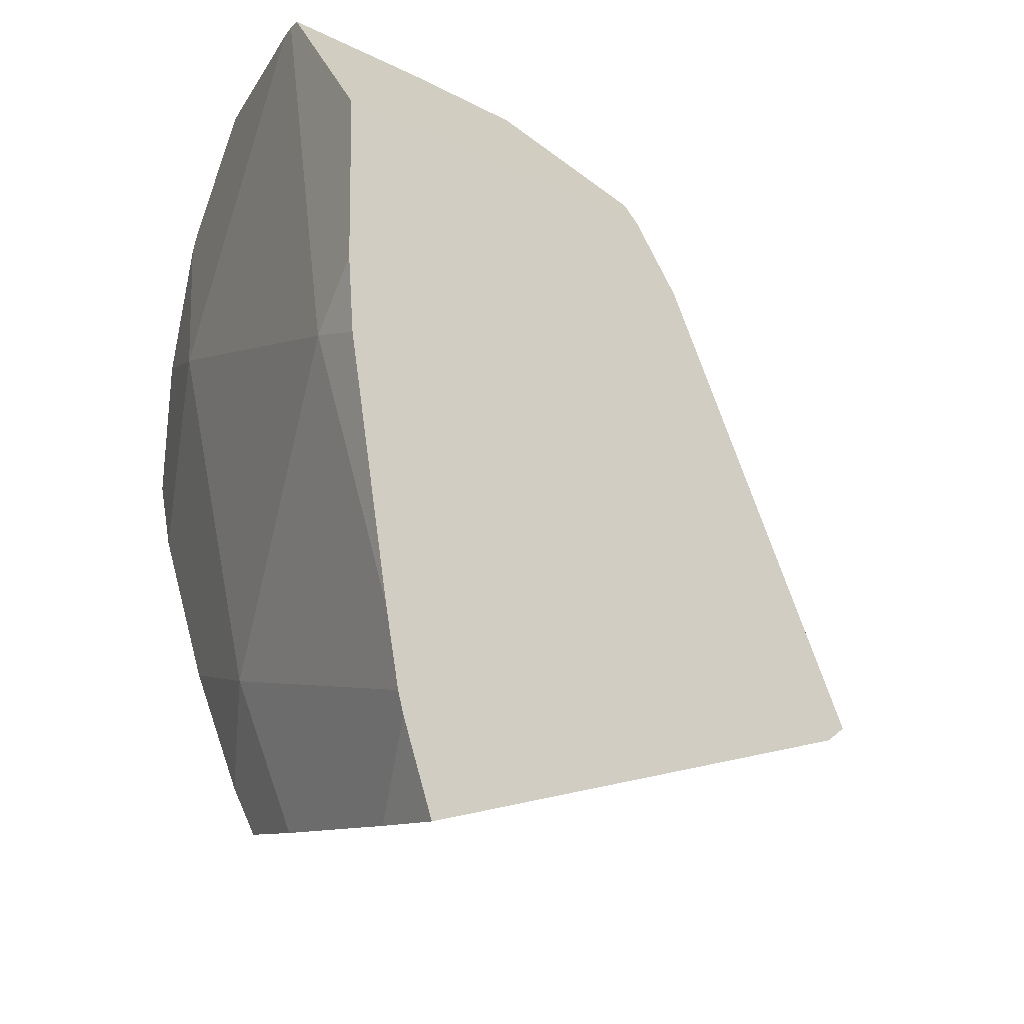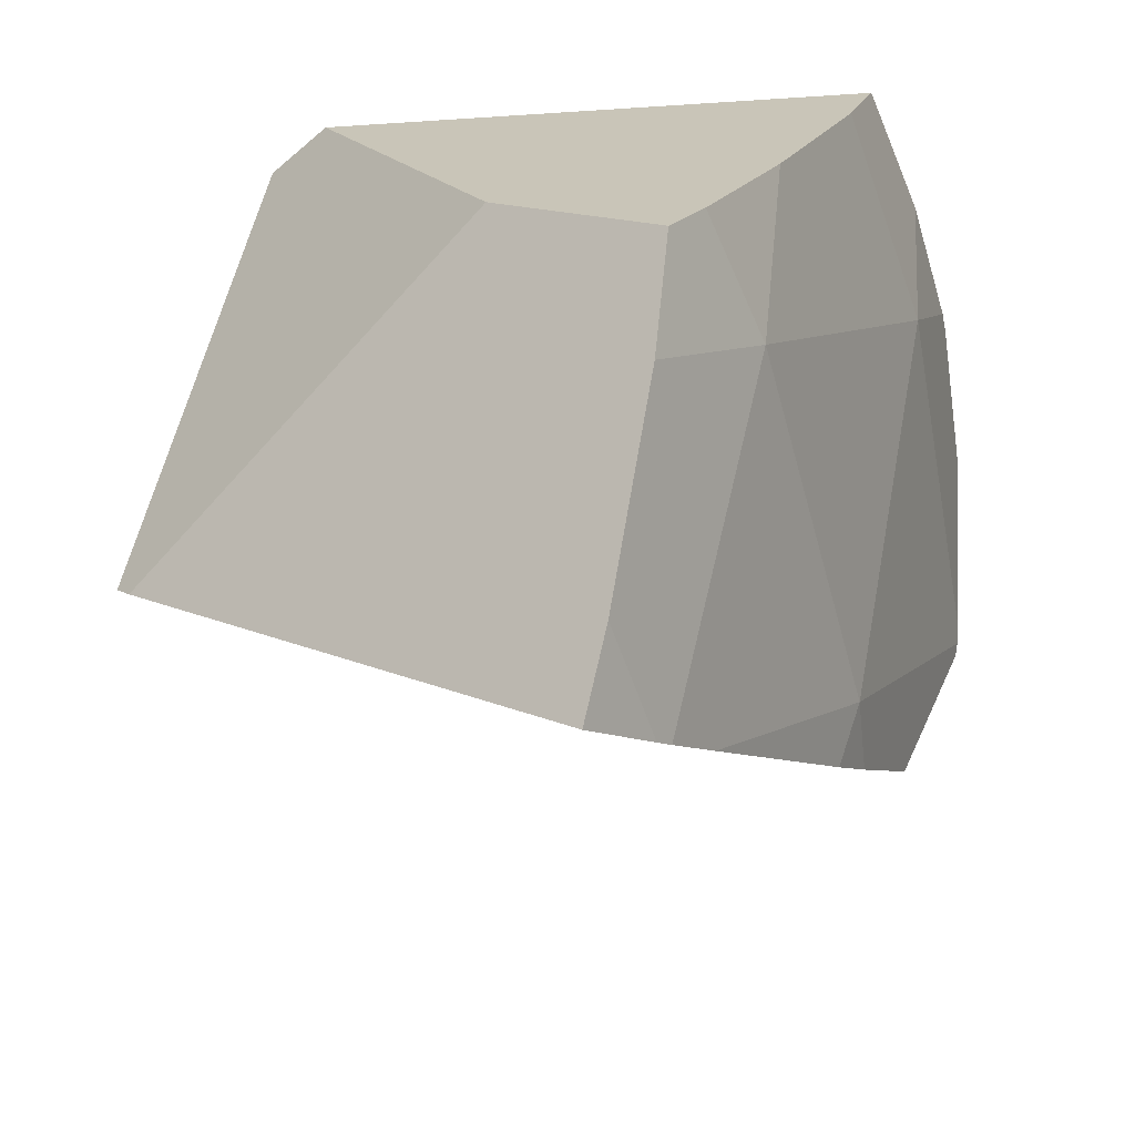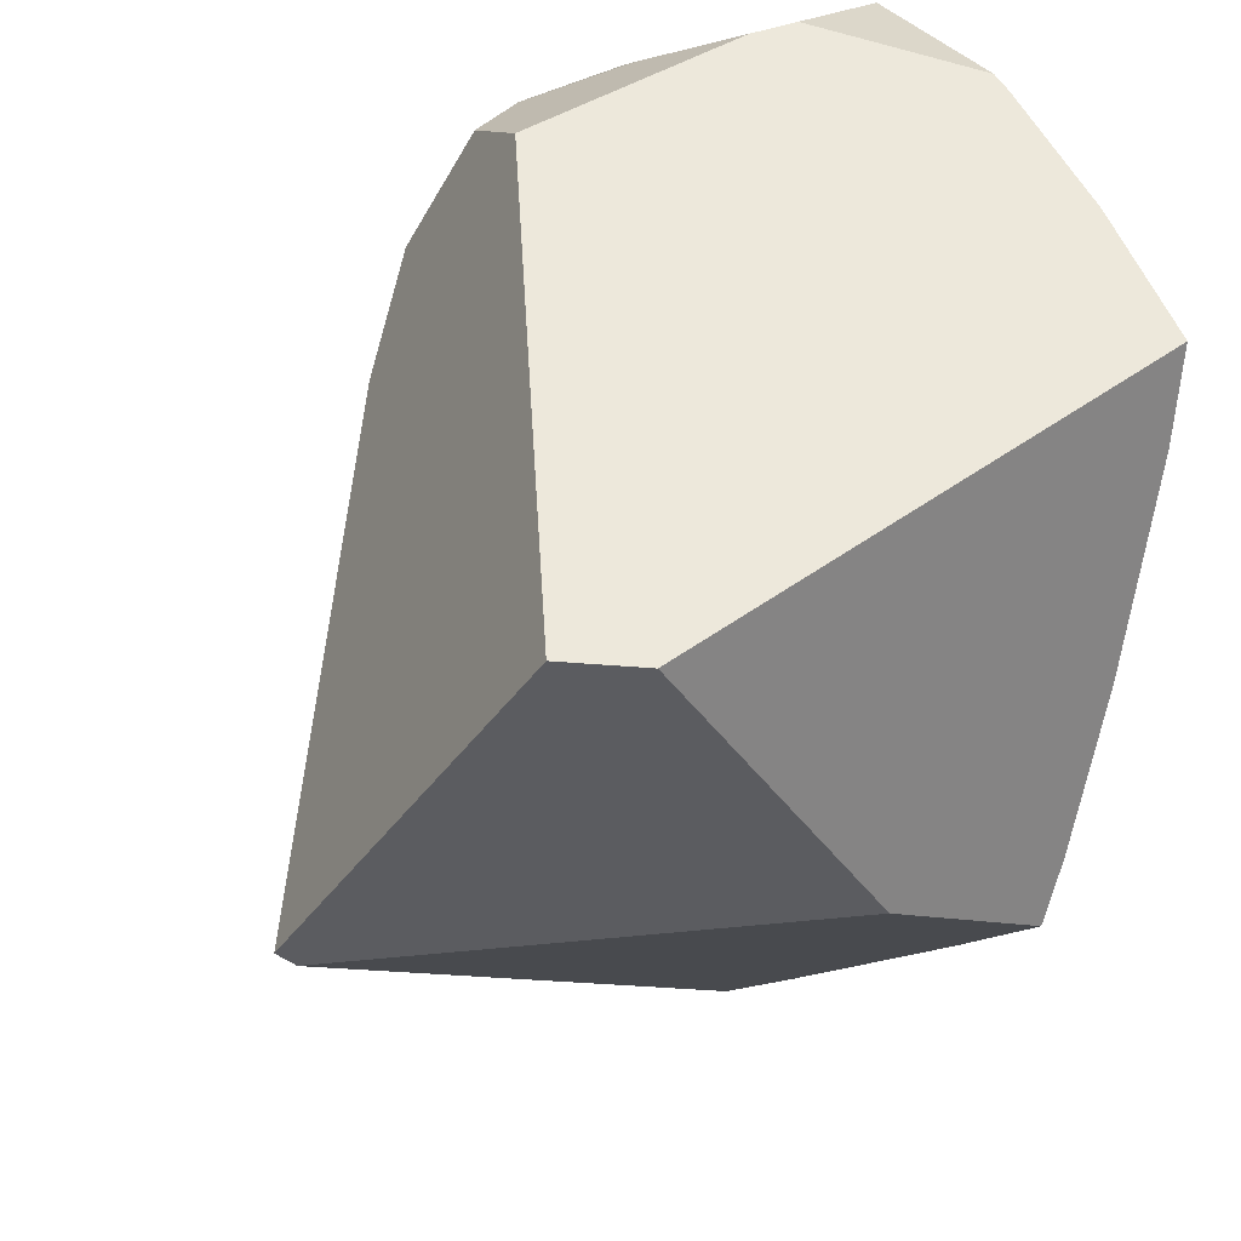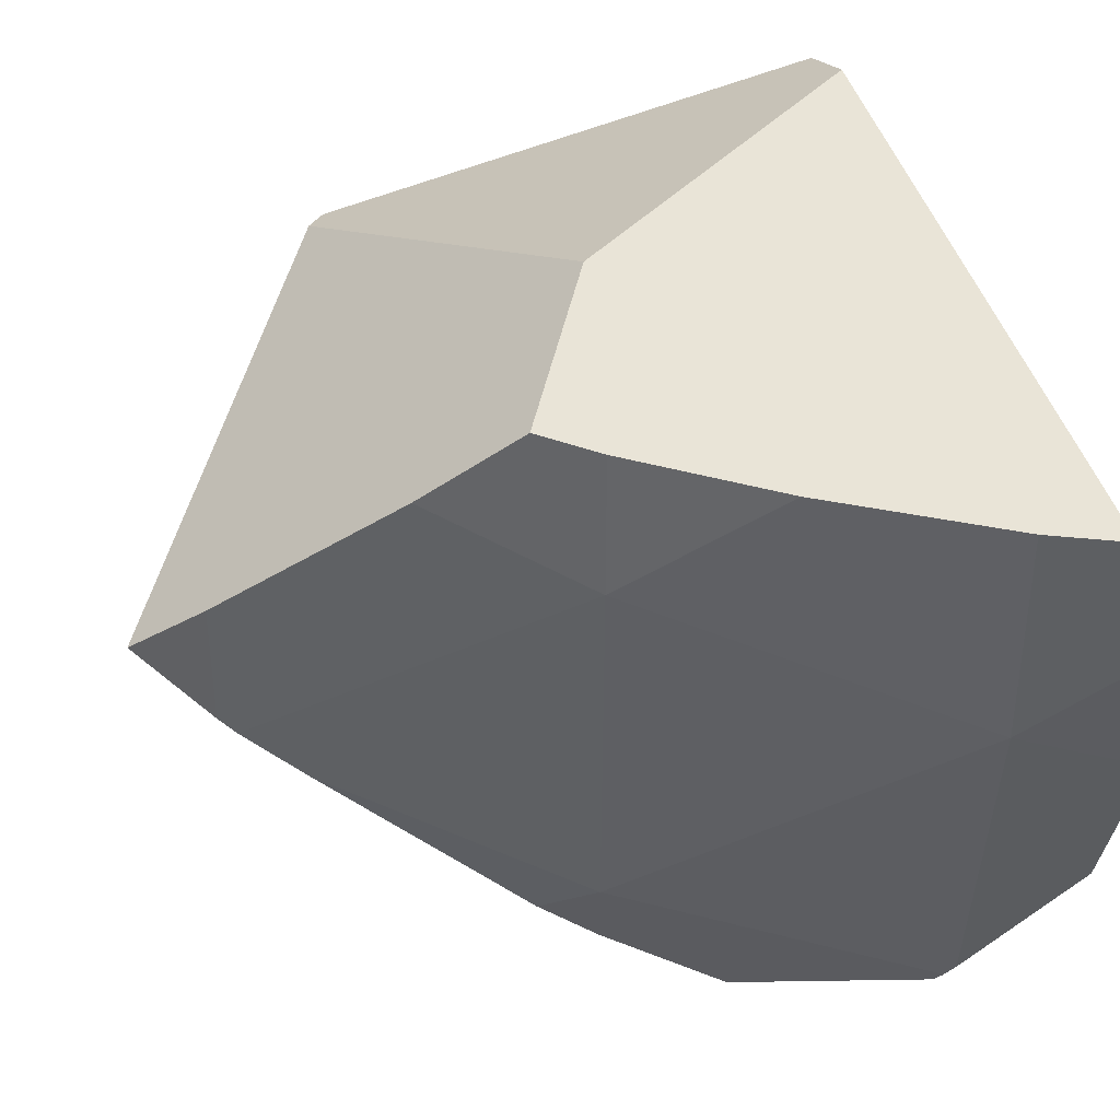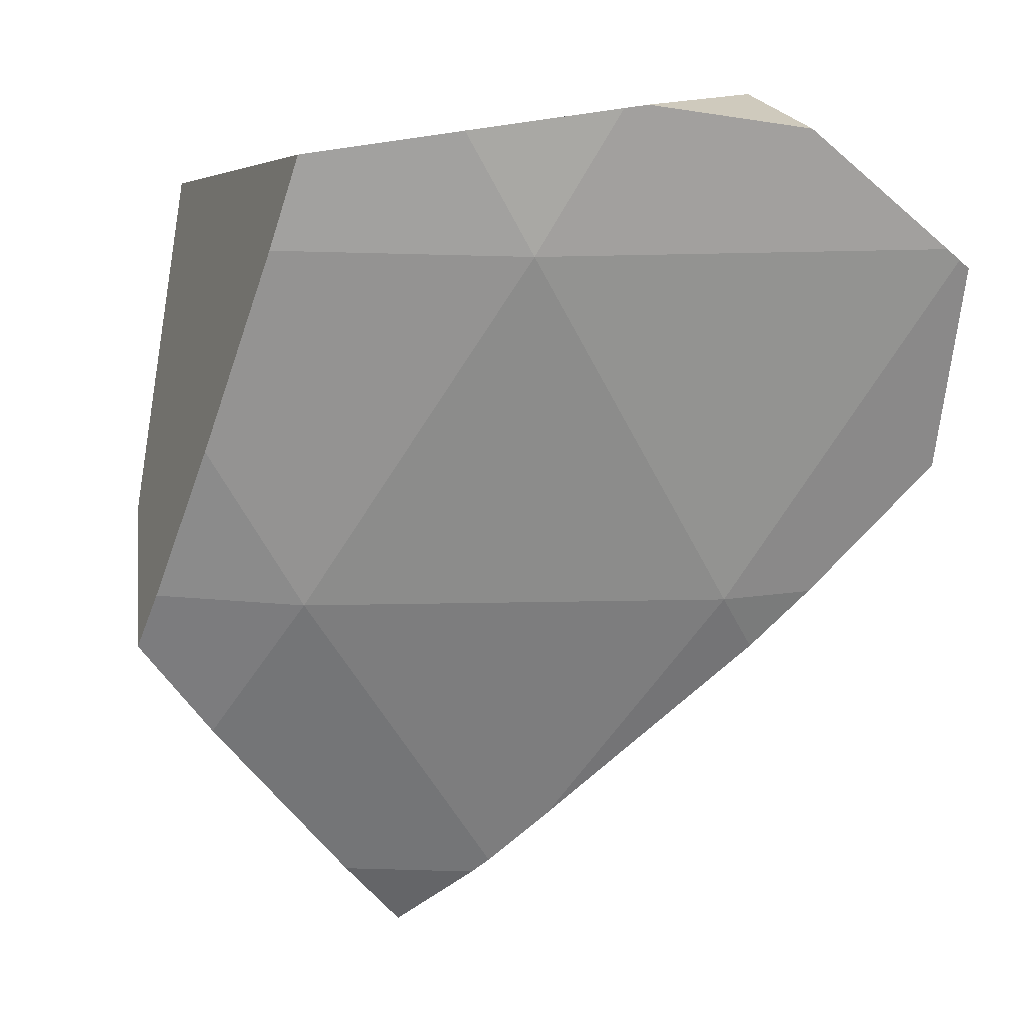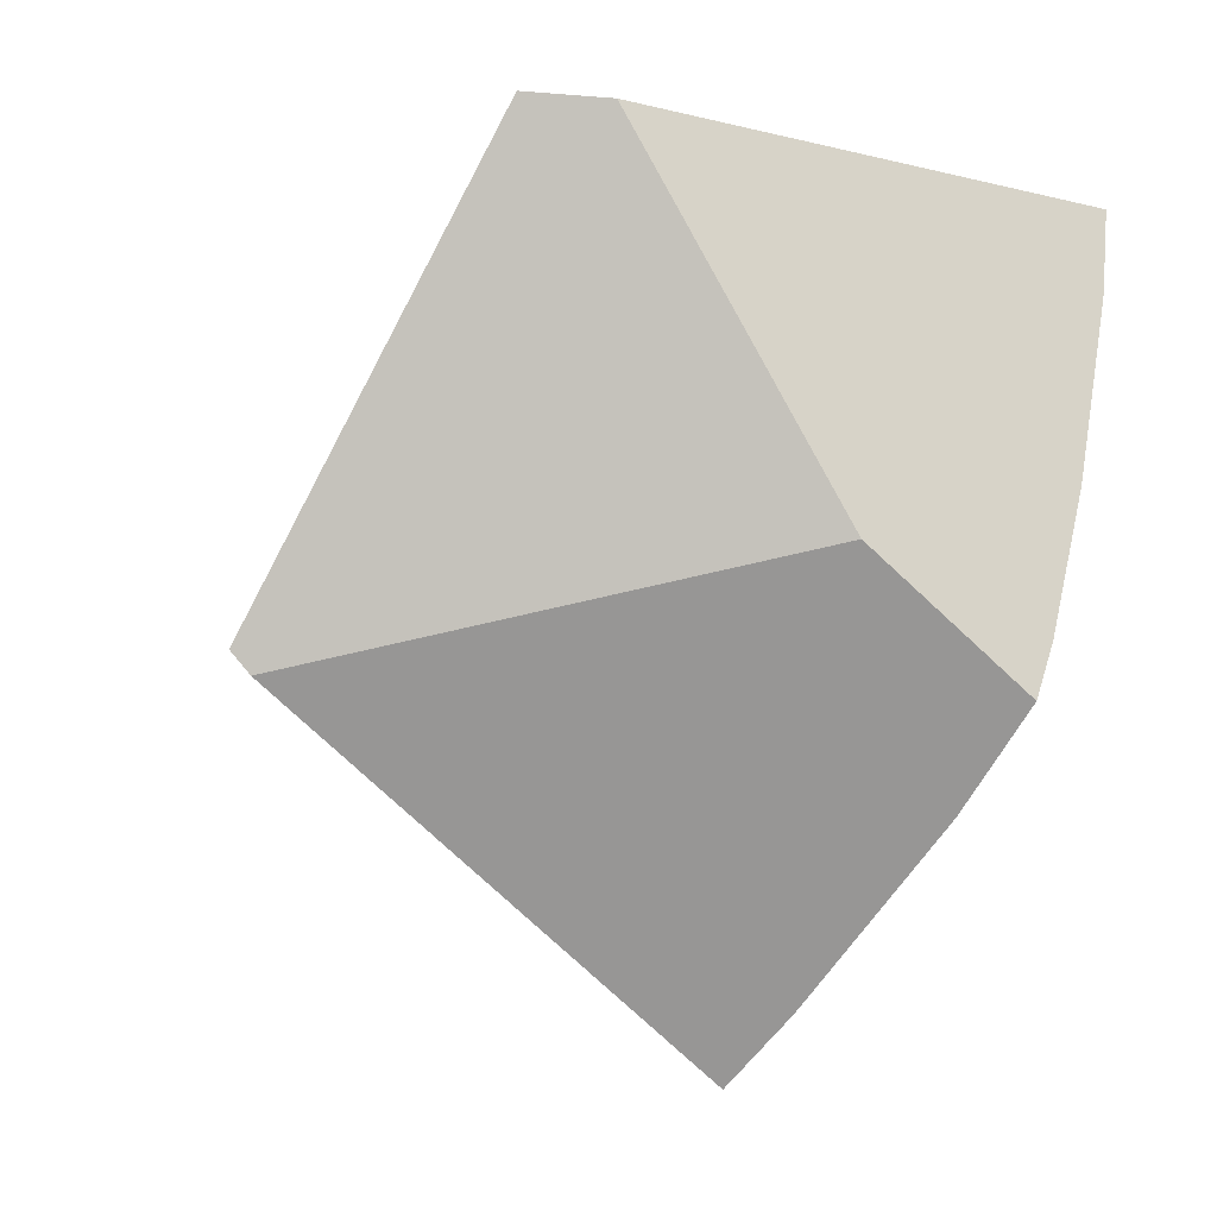
<metadata>
{"format":"obj","ext":"obj","renderer":"f3d","projection":"perspective","resolution":1024,"background":"white","views":[{"elev":-63.5,"azim":-13.7,"up":"+Z"},{"elev":-55.2,"azim":-165.0,"up":"+Z"},{"elev":46.7,"azim":151.3,"up":"+Z"},{"elev":47.7,"azim":-114.2,"up":"+Y"},{"elev":4.5,"azim":-97.2,"up":"+Z"},{"elev":-7.9,"azim":154.3,"up":"+Z"}]}
</metadata>
<code>
g  Instance
v -9.478 -51.55 -2.766
v -9.626 -51 -2.343
v -9.6 -50 -2.801
v -9.6 -50 -2.801
v -9.626 -51 -2.343
v -9.699 -50.31 -2.282
v -9.699 -50.31 -2.282
v -9.626 -51 -2.343
v -9.695 -50.39 -2.269
v -9.683 -49.74 -2.364
v -9.6 -50 -2.801
v -9.699 -50.31 -2.282
v -9.614 -49.16 -2.448
v -9.526 -49.06 -2.78
v -9.683 -49.74 -2.364
v -9.683 -49.74 -2.364
v -9.526 -49.06 -2.78
v -9.6 -50 -2.801
v -9.441 -51.64 -2.836
v -9.46 -51.6 -2.805
v -9.155 -51.59 -3.581
v -9.155 -51.59 -3.581
v -9.46 -51.6 -2.805
v -9.039 -51.14 -4.07
v -9.039 -51.14 -4.07
v -9.46 -51.6 -2.805
v -9.089 -50.8 -4.092
v -9.46 -51.6 -2.805
v -9.478 -51.55 -2.766
v -9.089 -50.8 -4.092
v -9.089 -50.8 -4.092
v -9.478 -51.55 -2.766
v -9.6 -50 -2.801
v -9.089 -49.2 -4.092
v -9.089 -50.8 -4.092
v -9.6 -50 -2.801
v -9.6 -50 -2.801
v -9.526 -49.06 -2.78
v -9.089 -49.2 -4.092
v -9.089 -49.2 -4.092
v -9.526 -49.06 -2.78
v -9.258 -48.83 -3.505
v -9.258 -48.83 -3.505
v -9.009 -48.65 -4.056
v -9.089 -49.2 -4.092
v -8.968 -50.93 -4.288
v -9.039 -51.14 -4.07
v -9.089 -50.8 -4.092
v -8.639 -50.18 -4.992
v -8.968 -50.93 -4.288
v -9.089 -50.8 -4.092
v -9.089 -49.2 -4.092
v -8.536 -49.96 -5.198
v -9.089 -50.8 -4.092
v -9.089 -50.8 -4.092
v -8.536 -49.96 -5.198
v -8.639 -50.18 -4.992
v -9.089 -49.2 -4.092
v -8.767 -48.86 -4.613
v -8.536 -49.96 -5.198
v -8.536 -49.96 -5.198
v -8.767 -48.86 -4.613
v -8.5 -49.89 -5.253
v -8.5 -49.89 -5.253
v -8.767 -48.86 -4.613
v -8.466 -49.39 -5.233
v -8.893 -48.58 -4.262
v -8.767 -48.86 -4.613
v -9.009 -48.65 -4.056
v -9.009 -48.65 -4.056
v -8.767 -48.86 -4.613
v -9.089 -49.2 -4.092
v -8.466 -49.39 -5.233
v -8.321 -49.61 -5.477
v -8.5 -49.89 -5.253
v -8.116 -50.75 -2.171
v -8.127 -51.07 -2.38
v -7.25 -48.91 -2.418
v -7.25 -48.91 -2.418
v -8.127 -51.07 -2.38
v -6.582 -49.58 -4.111
v -6.582 -49.58 -4.111
v -8.127 -51.07 -2.38
v -7.641 -50.96 -3.18
v -7.641 -50.96 -3.18
v -8.127 -51.07 -2.38
v -7.902 -51.18 -2.864
v -8.127 -51.07 -2.38
v -8.116 -50.75 -2.171
v -8.384 -51.27 -2.49
v -8.384 -51.27 -2.49
v -8.116 -50.75 -2.171
v -8.777 -51.16 -2.395
v -8.777 -51.16 -2.395
v -8.116 -50.75 -2.171
v -9.039 -50.86 -2.181
v -9.695 -50.39 -2.269
v -9.626 -51 -2.343
v -9.218 -50.85 -2.188
v -9.258 -48.83 -3.505
v -9.526 -49.06 -2.78
v -9.009 -48.65 -4.056
v -9.009 -48.65 -4.056
v -9.526 -49.06 -2.78
v -8.893 -48.58 -4.262
v -8.893 -48.58 -4.262
v -9.526 -49.06 -2.78
v -8.261 -48.57 -3.794
v -8.261 -48.57 -3.794
v -9.526 -49.06 -2.78
v -7.521 -48.76 -2.448
v -7.521 -48.76 -2.448
v -9.526 -49.06 -2.78
v -9.614 -49.16 -2.448
v -8.116 -50.75 -2.171
v -7.25 -48.91 -2.418
v -9.039 -50.86 -2.181
v -9.039 -50.86 -2.181
v -7.25 -48.91 -2.418
v -9.218 -50.85 -2.188
v -9.218 -50.85 -2.188
v -7.25 -48.91 -2.418
v -9.695 -50.39 -2.269
v -9.695 -50.39 -2.269
v -7.25 -48.91 -2.418
v -9.699 -50.31 -2.282
v -9.699 -50.31 -2.282
v -7.25 -48.91 -2.418
v -9.683 -49.74 -2.364
v -9.683 -49.74 -2.364
v -7.25 -48.91 -2.418
v -9.614 -49.16 -2.448
v -9.614 -49.16 -2.448
v -7.25 -48.91 -2.418
v -7.521 -48.76 -2.448
v -8.905 -51.47 -2.654
v -9.441 -51.64 -2.836
v -8.466 -51.34 -2.551
v -8.466 -51.34 -2.551
v -9.441 -51.64 -2.836
v -7.909 -51.2 -2.888
v -7.909 -51.2 -2.888
v -9.441 -51.64 -2.836
v -7.861 -51.19 -3.059
v -7.861 -51.19 -3.059
v -9.441 -51.64 -2.836
v -9.155 -51.59 -3.581
v -8.384 -51.27 -2.49
v -8.777 -51.16 -2.395
v -8.466 -51.34 -2.551
v -8.466 -51.34 -2.551
v -8.777 -51.16 -2.395
v -8.905 -51.47 -2.654
v -7.909 -51.2 -2.888
v -7.861 -51.19 -3.059
v -7.902 -51.18 -2.864
v -7.902 -51.18 -2.864
v -7.861 -51.19 -3.059
v -7.641 -50.96 -3.18
v -8.321 -49.61 -5.477
v -8.466 -49.39 -5.233
v -6.647 -49.56 -4.193
v -6.647 -49.56 -4.193
v -8.466 -49.39 -5.233
v -8.261 -48.57 -3.794
v -8.261 -48.57 -3.794
v -8.466 -49.39 -5.233
v -8.893 -48.58 -4.262
v -8.893 -48.58 -4.262
v -8.466 -49.39 -5.233
v -8.767 -48.86 -4.613
v -7.909 -51.2 -2.888
v -7.902 -51.18 -2.864
v -8.466 -51.34 -2.551
v -8.466 -51.34 -2.551
v -7.902 -51.18 -2.864
v -8.384 -51.27 -2.49
v -8.384 -51.27 -2.49
v -7.902 -51.18 -2.864
v -8.127 -51.07 -2.38
v -9.478 -51.55 -2.766
v -9.46 -51.6 -2.805
v -9.626 -51 -2.343
v -9.626 -51 -2.343
v -9.46 -51.6 -2.805
v -9.218 -50.85 -2.188
v -9.218 -50.85 -2.188
v -9.46 -51.6 -2.805
v -9.039 -50.86 -2.181
v -9.039 -50.86 -2.181
v -9.46 -51.6 -2.805
v -8.777 -51.16 -2.395
v -8.777 -51.16 -2.395
v -9.46 -51.6 -2.805
v -8.905 -51.47 -2.654
v -8.905 -51.47 -2.654
v -9.46 -51.6 -2.805
v -9.441 -51.64 -2.836
v -7.25 -48.91 -2.418
v -6.582 -49.58 -4.111
v -7.521 -48.76 -2.448
v -7.521 -48.76 -2.448
v -6.582 -49.58 -4.111
v -8.261 -48.57 -3.794
v -8.261 -48.57 -3.794
v -6.582 -49.58 -4.111
v -6.647 -49.56 -4.193
v -8.639 -50.18 -4.992
v -8.536 -49.96 -5.198
v -8.968 -50.93 -4.288
v -8.968 -50.93 -4.288
v -8.536 -49.96 -5.198
v -9.039 -51.14 -4.07
v -9.039 -51.14 -4.07
v -8.536 -49.96 -5.198
v -9.155 -51.59 -3.581
v -9.155 -51.59 -3.581
v -8.536 -49.96 -5.198
v -7.861 -51.19 -3.059
v -7.861 -51.19 -3.059
v -8.536 -49.96 -5.198
v -7.641 -50.96 -3.18
v -7.641 -50.96 -3.18
v -8.536 -49.96 -5.198
v -6.582 -49.58 -4.111
v -6.582 -49.58 -4.111
v -8.536 -49.96 -5.198
v -6.647 -49.56 -4.193
v -6.647 -49.56 -4.193
v -8.536 -49.96 -5.198
v -8.321 -49.61 -5.477
v -8.321 -49.61 -5.477
v -8.536 -49.96 -5.198
v -8.5 -49.89 -5.253
f 1 2 3
f 4 5 6
f 7 8 9
f 10 11 12
f 13 14 15
f 16 17 18
f 19 20 21
f 22 23 24
f 25 26 27
f 28 29 30
f 31 32 33
f 34 35 36
f 37 38 39
f 40 41 42
f 43 44 45
f 46 47 48
f 49 50 51
f 52 53 54
f 55 56 57
f 58 59 60
f 61 62 63
f 64 65 66
f 67 68 69
f 70 71 72
f 73 74 75
f 76 77 78
f 79 80 81
f 82 83 84
f 85 86 87
f 88 89 90
f 91 92 93
f 94 95 96
f 97 98 99
f 100 101 102
f 103 104 105
f 106 107 108
f 109 110 111
f 112 113 114
f 115 116 117
f 118 119 120
f 121 122 123
f 124 125 126
f 127 128 129
f 130 131 132
f 133 134 135
f 136 137 138
f 139 140 141
f 142 143 144
f 145 146 147
f 148 149 150
f 151 152 153
f 154 155 156
f 157 158 159
f 160 161 162
f 163 164 165
f 166 167 168
f 169 170 171
f 172 173 174
f 175 176 177
f 178 179 180
f 181 182 183
f 184 185 186
f 187 188 189
f 190 191 192
f 193 194 195
f 196 197 198
f 199 200 201
f 202 203 204
f 205 206 207
f 208 209 210
f 211 212 213
f 214 215 216
f 217 218 219
f 220 221 222
f 223 224 225
f 226 227 228
f 229 230 231
f 232 233 234

</code>
